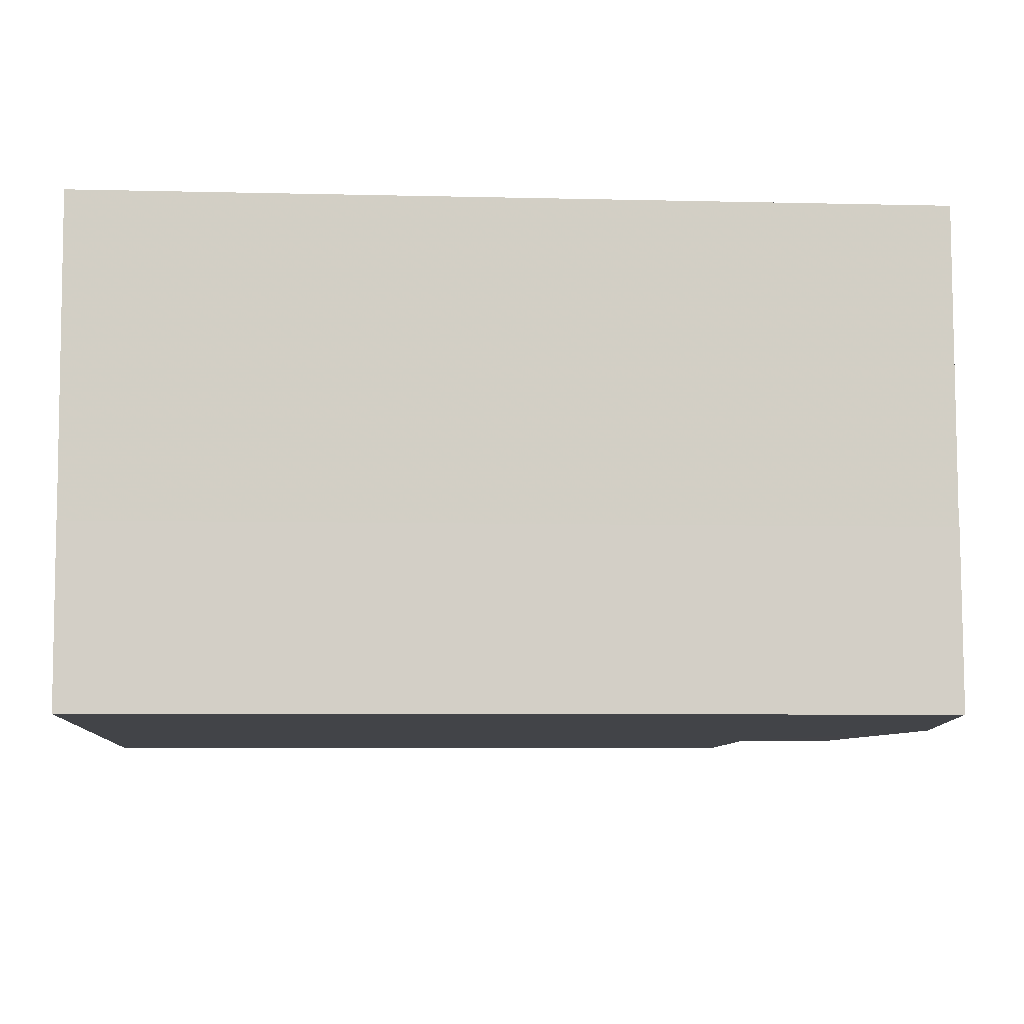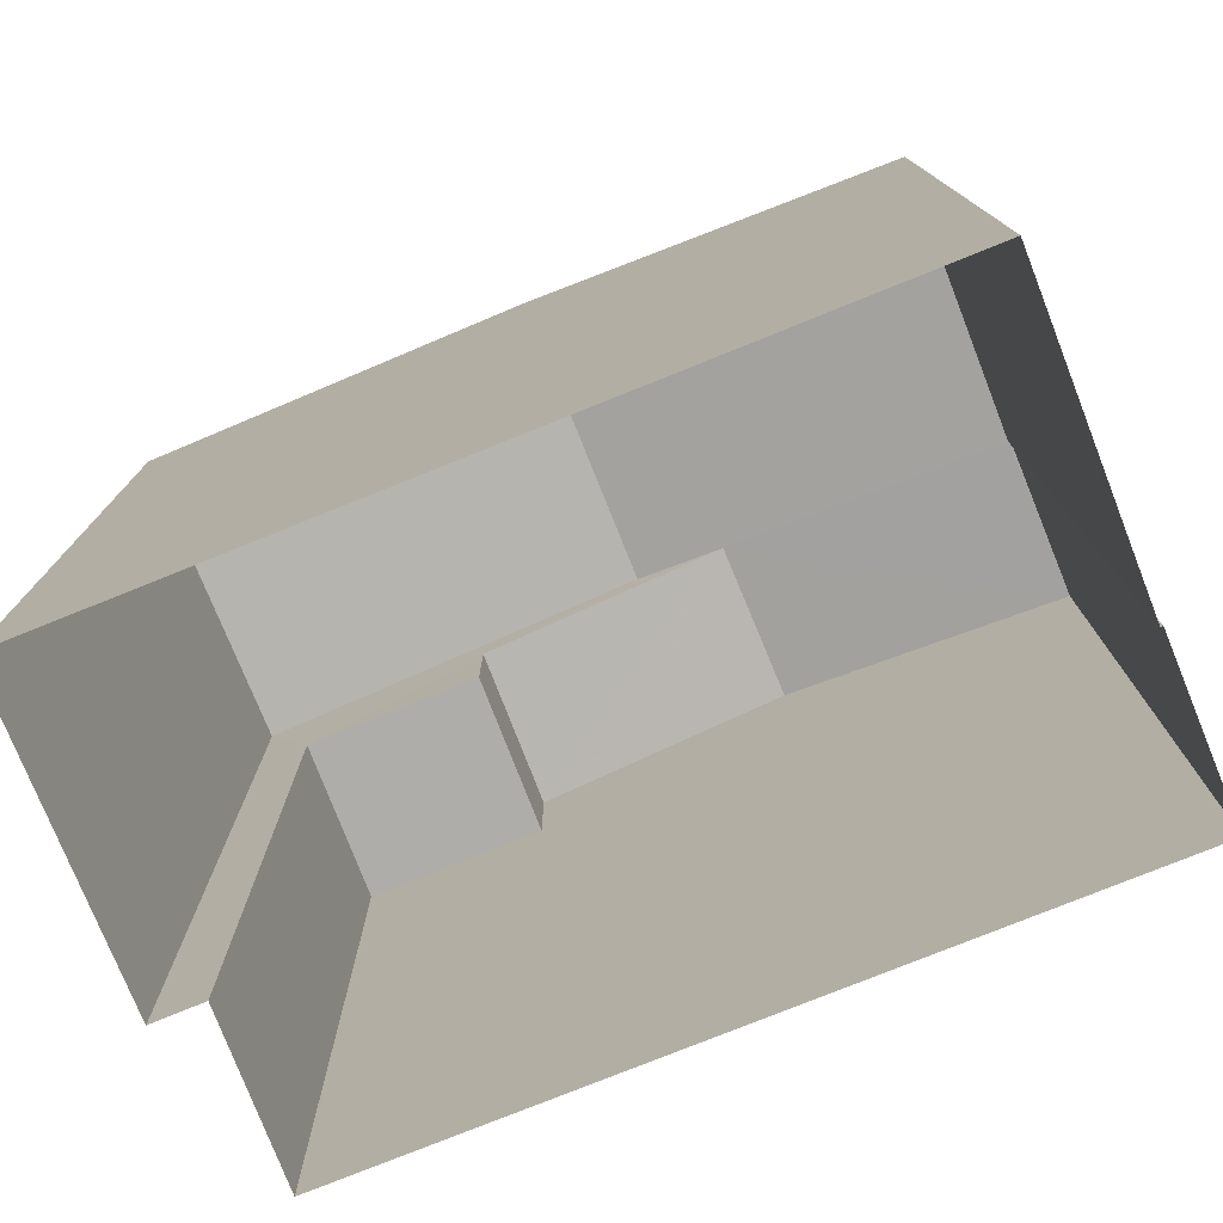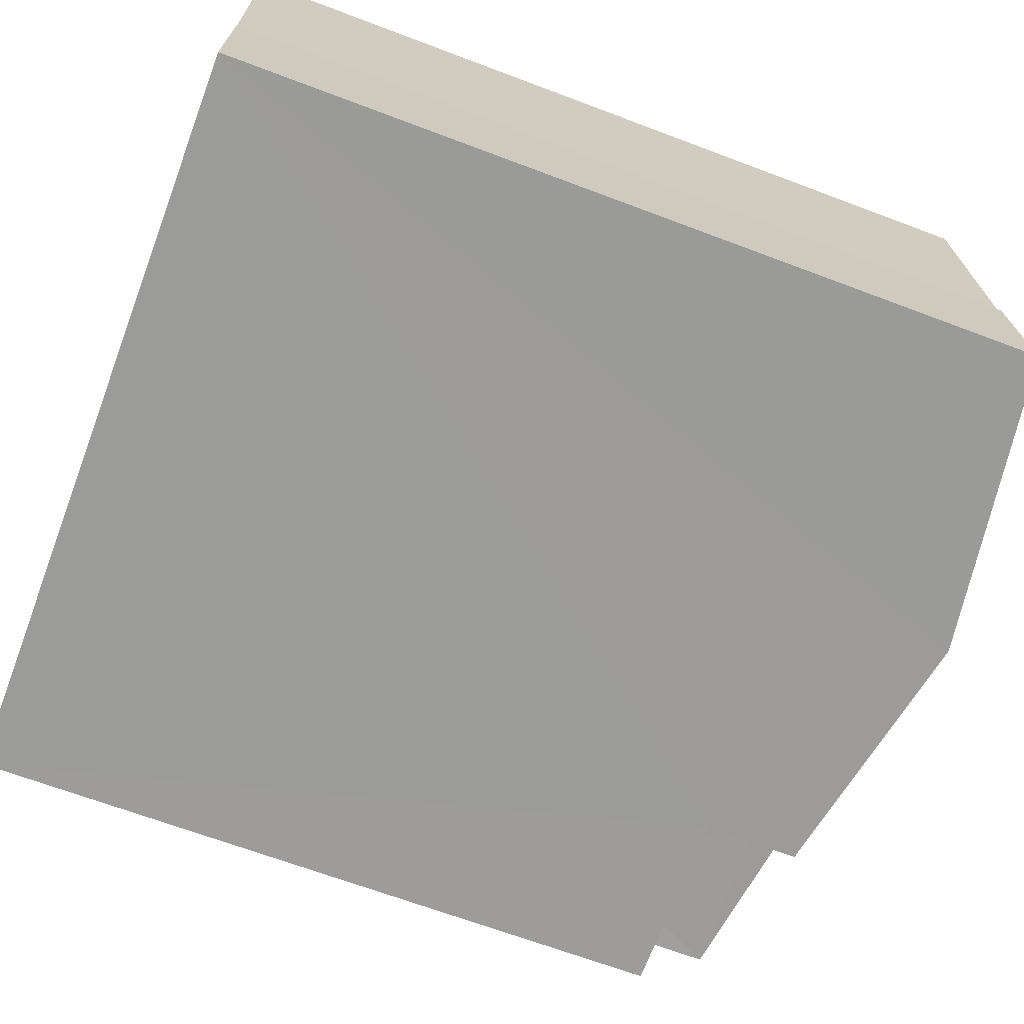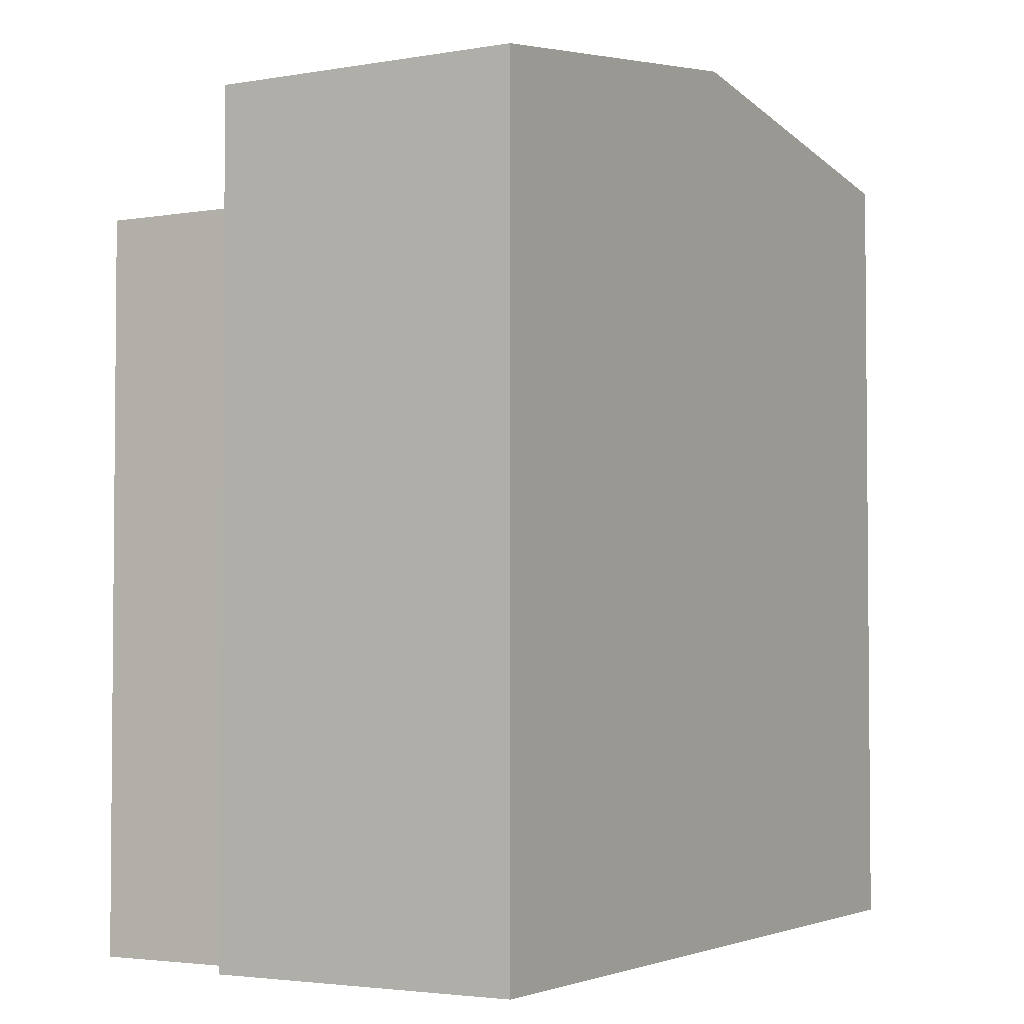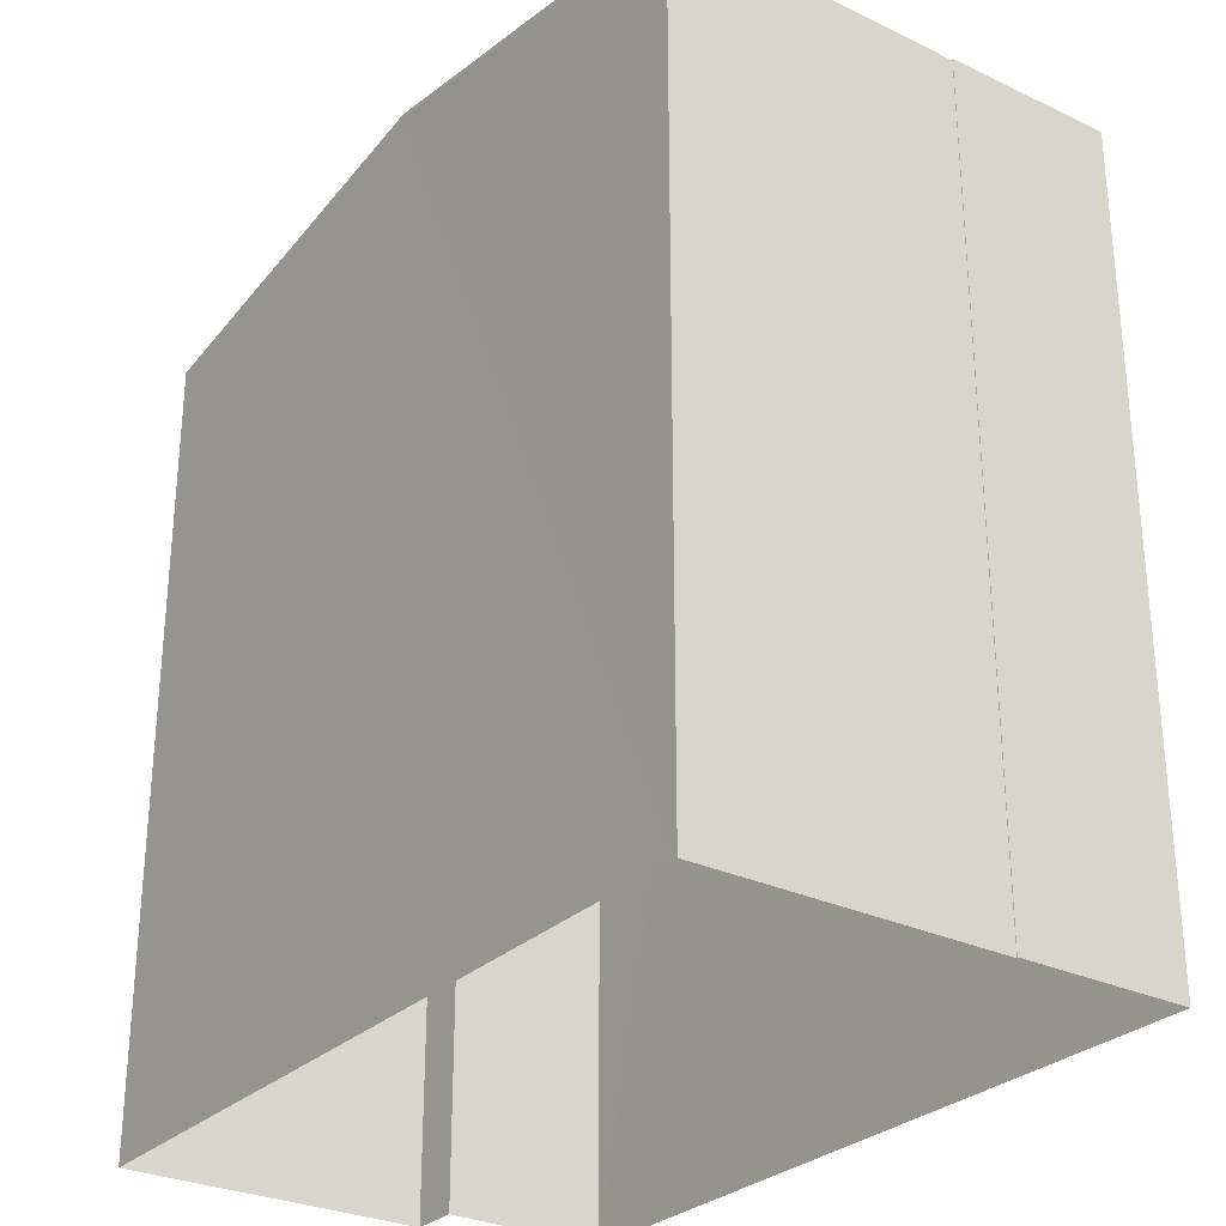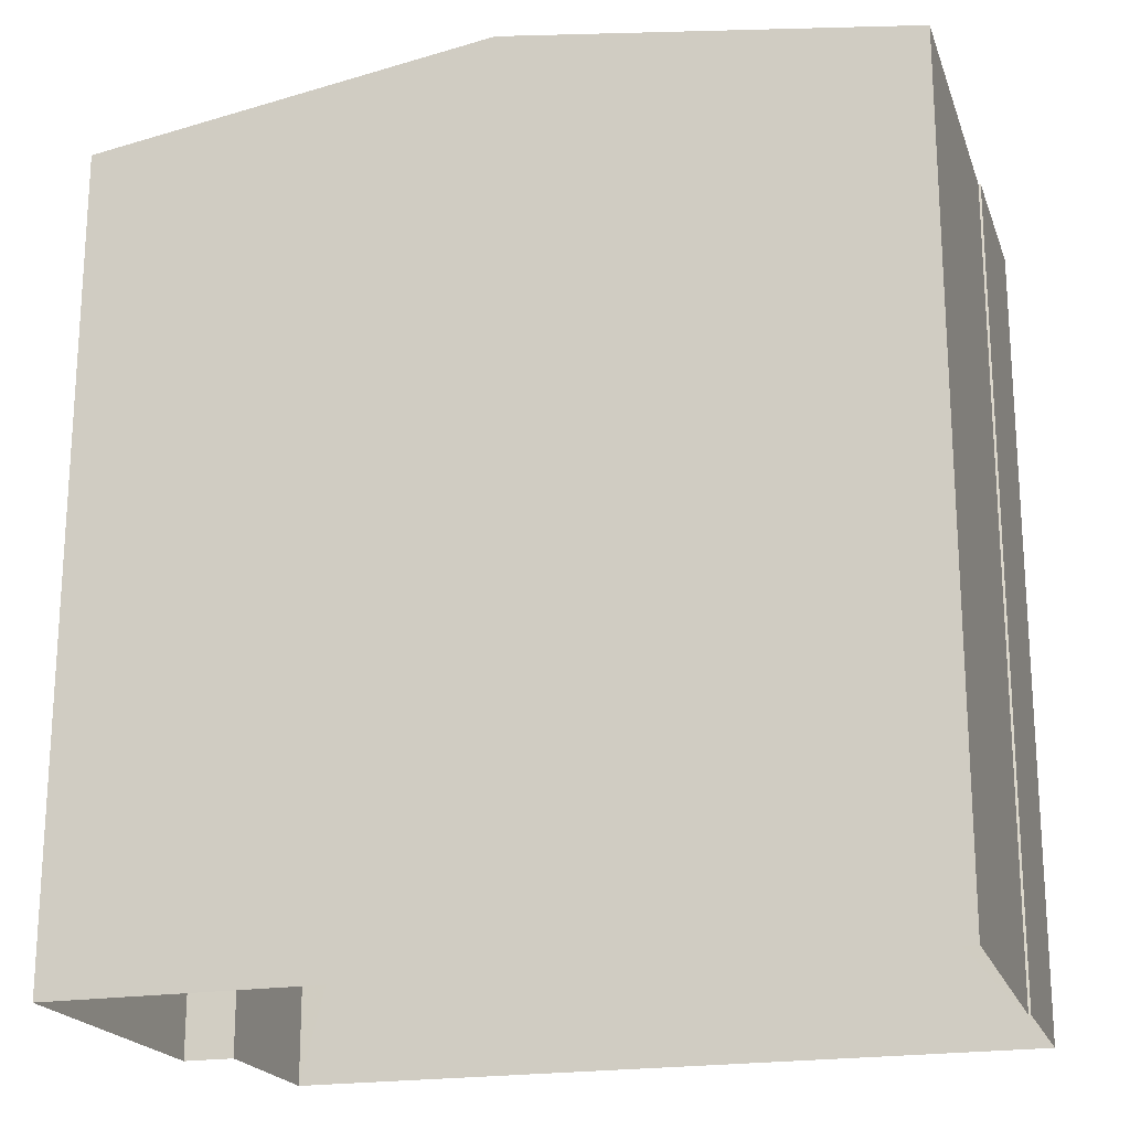
<metadata>
{"format":"obj","ext":"obj","renderer":"f3d","projection":"perspective","resolution":1024,"background":"white","views":[{"elev":-5.6,"azim":-94.6,"up":"+Y"},{"elev":-77.2,"azim":-160.4,"up":"+Z"},{"elev":-67.3,"azim":-110.7,"up":"+Y"},{"elev":-3.2,"azim":118.1,"up":"+Z"},{"elev":-28.7,"azim":-127.9,"up":"+Z"},{"elev":-20.2,"azim":-165.6,"up":"+Z"}]}
</metadata>
<code>
v -3.74e+05 -1.047e+05 22.85
v -3.74e+05 -1.047e+05 22.85
v -3.74e+05 -1.047e+05 22.85
v -3.74e+05 -1.047e+05 22.85
v -3.74e+05 -1.047e+05 22.85
v -3.74e+05 -1.047e+05 22.85
v -3.74e+05 -1.047e+05 22.85
v -3.74e+05 -1.047e+05 22.85
v -3.74e+05 -1.047e+05 33.09
v -3.74e+05 -1.047e+05 33.09
v -3.74e+05 -1.047e+05 32.46
v -3.74e+05 -1.047e+05 32.46
v -3.74e+05 -1.047e+05 33.25
v -3.74e+05 -1.047e+05 33.25
v -3.74e+05 -1.047e+05 32.55
v -3.74e+05 -1.047e+05 32.55
v -3.74e+05 -1.047e+05 32.55
v -3.74e+05 -1.047e+05 32.55
v -3.74e+05 -1.047e+05 32.55
v -3.74e+05 -1.047e+05 32.55
v -3.74e+05 -1.047e+05 31.31
v -3.74e+05 -1.047e+05 31.31
v -3.74e+05 -1.047e+05 31.31
v -3.74e+05 -1.047e+05 31.31
f 1 2 3
f 2 4 3
f 5 6 7
f 6 1 3
f 7 6 8
f 6 3 8
f 9 10 11
f 12 9 11
f 13 14 9
f 14 15 9
f 10 9 16
f 16 17 18
f 9 15 17
f 9 17 16
f 13 19 20
f 14 13 20
f 21 22 23
f 21 24 22
f 20 4 2
f 20 19 4
f 16 7 10
f 11 10 24
f 24 7 8
f 24 8 22
f 10 7 24
f 6 5 18
f 17 6 18
f 6 15 1
f 6 17 15
f 3 22 8
f 3 23 22
f 9 12 13
f 3 4 23
f 21 23 12
f 12 19 13
f 23 4 19
f 12 23 19
f 20 2 14
f 2 1 14
f 1 15 14
f 7 18 5
f 7 16 18
f 24 12 11
f 24 21 12

</code>
